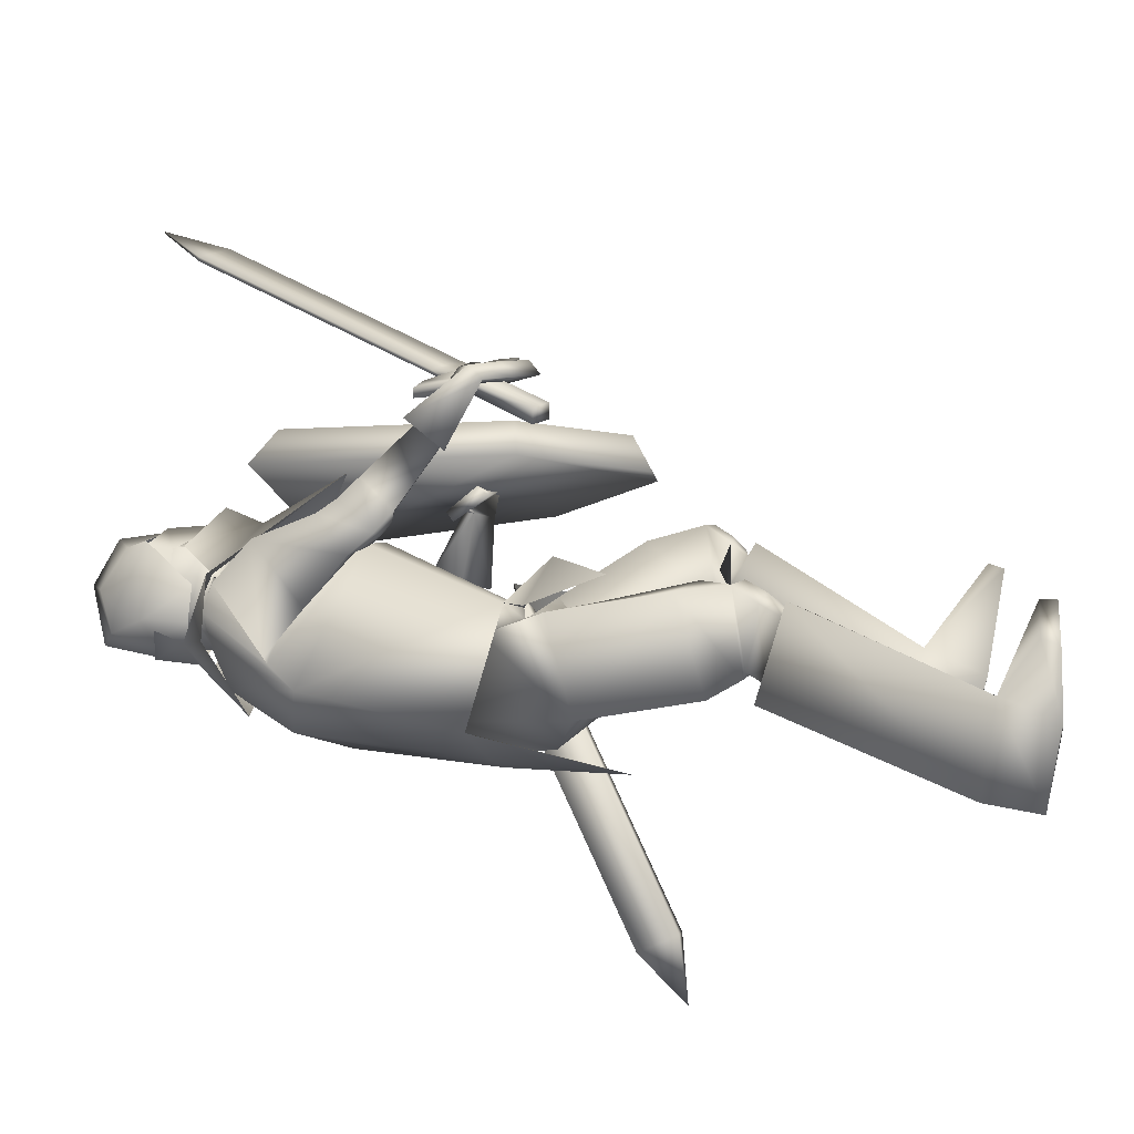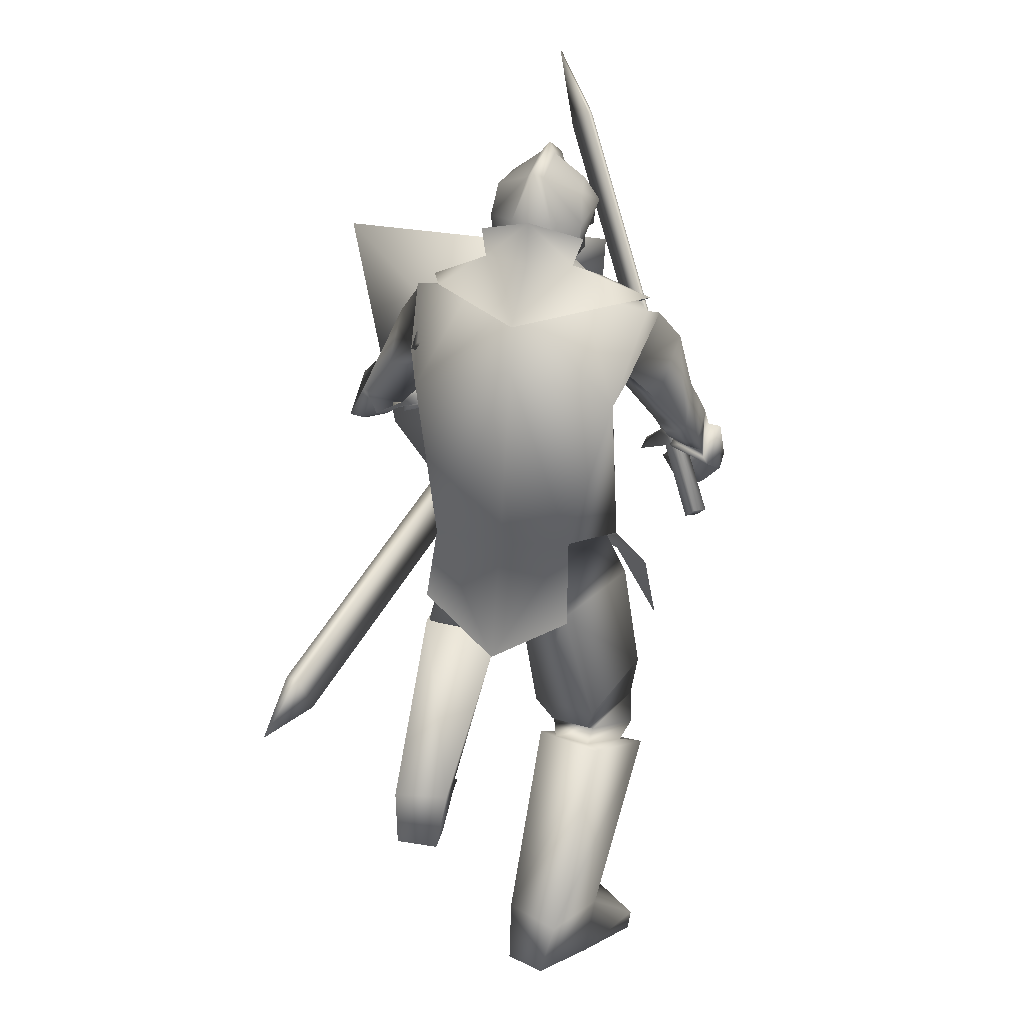
<metadata>
{"format":"obj","ext":"obj","renderer":"f3d","projection":"perspective","resolution":1024,"background":"white","views":[{"elev":-15.4,"azim":-79.9,"up":"+Z"},{"elev":27.4,"azim":-162.4,"up":"+Y"}]}
</metadata>
<code>
o Knight_Cube.008
v 0.3778 -0.1141 0.4411
v 0.3512 -0.1032 0.5086
v 0.05823 -0.1027 0.5103
v 0.03078 -0.1135 0.443
v 0.4483 0.3107 0.4267
v 0.4107 0.2731 0.4959
v -5.9e-05 0.2738 0.4983
v -0.0383 0.3116 0.4295
v 0.1779 -0.3116 0.4487
v 0.1824 -0.2782 0.5154
v 0.2264 -0.2783 0.5151
v 0.23 -0.3117 0.4484
v -0.2596 -0.01232 0.4622
v -0.1296 -0.1482 0.5483
v -0.2487 -0.009855 0.4496
v -0.1187 -0.1457 0.5357
v -0.2255 -0.01794 0.4681
v -0.1302 -0.1176 0.5313
v -0.2364 -0.0204 0.4807
v -0.1411 -0.12 0.5438
v -0.2036 -0.06373 0.5071
v -0.1838 -0.08445 0.5202
v -0.1865 -0.05986 0.4873
v -0.1667 -0.08058 0.5004
v -0.2015 -0.08562 0.4693
v -0.1817 -0.1063 0.4824
v -0.2186 -0.08949 0.489
v -0.1988 -0.1102 0.5022
v -0.2651 -0.1957 0.3917
v -0.2453 -0.2164 0.4049
v -0.283 -0.1997 0.4123
v -0.2631 -0.2204 0.4255
v -0.1458 -0.059 0.5355
v -0.1827 -0.02048 0.5111
v -0.1506 -0.06007 0.541
v -0.1874 -0.02155 0.5166
v 0.1278 0.4067 0.8637
v 0.08744 0.4489 0.8369
v 0.1225 0.4055 0.8698
v 0.08216 0.4477 0.843
v 0.176 0.5439 0.9315
v 0.174 0.5434 0.9338
v -0.06975 0.3867 0.2244
v 0.06016 0.3867 0.2244
v -0.004796 0.3874 0.1163
v -0.07955 0.388 0.1614
v 0.06996 0.388 0.1614
v -0.04087 0.392 0.1312
v 0.03128 0.392 0.1312
v -0.004796 0.4545 0.3322
v -0.004796 0.4512 0.1235
v -0.08902 0.4552 0.1681
v 0.07943 0.4552 0.1681
v -0.04087 0.4594 0.1389
v 0.03128 0.4594 0.1389
v -0.004796 0.5493 0.1483
v -0.08166 0.5071 0.1898
v 0.07207 0.5071 0.1898
v -0.01923 0.5343 0.1646
v 0.009635 0.5343 0.1646
v -0.004796 0.5737 0.2498
v -0.07282 0.5153 0.2429
v 0.06323 0.5153 0.2429
v -0.01799 0.5571 0.2383
v 0.008393 0.5571 0.2383
v -0.004796 0.5333 0.325
v -0.08593 0.4592 0.2955
v 0.07634 0.4592 0.2955
v -0.01884 0.5146 0.306
v 0.009247 0.5146 0.306
v -0.004051 0.3571 0.3416
v -0.00554 0.4522 0.3388
v -0.07922 0.4176 0.2822
v 0.06963 0.4176 0.2822
v -0.08166 0.4594 0.2914
v 0.07207 0.4594 0.2914
v -0.07215 0.4277 0.2042
v 0.06256 0.4277 0.2042
v -0.07346 0.4691 0.207
v 0.06386 0.4691 0.207
v 0.07559 0.3927 0.1265
v -0.08518 0.3927 0.1265
v -0.004796 0.3916 0.1103
v 0.1039 0.3398 0.2276
v -0.1135 0.3398 0.2276
v -0.004792 0.2931 0.3396
v 0.1585 0.3362 0.1064
v -0.1681 0.3362 0.1064
v 0.1993 0.3186 0.2015
v -0.2089 0.3186 0.2015
v -0.004796 0.306 0.02307
v 0.09986 0.3881 0.2797
v -0.1039 0.3905 0.2784
v -0.002972 0.3567 0.3698
v -0.004796 0.1563 0.4163
v 0.08923 0.4363 0.1454
v -0.09882 0.4363 0.1454
v -0.004796 0.464 0.1219
v 0.1419 0.2064 0.1517
v -0.1493 0.2112 0.1653
v 0.1793 0.2444 0.04664
v -0.2009 0.228 0.06718
v 0.2157 0.3072 0.1663
v -0.2322 0.301 0.18
v 0.1503 0.2719 0.2009
v -0.1557 0.2901 0.2073
v 0.2017 0.005384 0.4067
v -0.2144 -0.08996 0.514
v 0.2021 0.000499 0.4015
v -0.2108 -0.09048 0.5059
v 0.1904 0.000712 0.4082
v -0.2122 -0.1052 0.514
v 0.1907 -0.003638 0.4033
v -0.2086 -0.1056 0.5066
v 0.2111 -0.000793 0.4176
v -0.2231 -0.1074 0.4756
v 0.2259 -0.04623 0.445
v -0.2638 -0.1649 0.4684
v 0.2363 -0.02103 0.4567
v -0.2706 -0.147 0.4922
v 0.2109 0.009519 0.4306
v -0.2311 -0.1045 0.4973
v 0.2381 0.01714 0.293
v -0.2329 -0.0488 0.3752
v 0.2907 -0.003407 0.298
v -0.2858 -0.0602 0.3583
v 0.2937 0.04488 0.3166
v -0.291 -0.02145 0.3923
v 0.2462 0.04987 0.3131
v -0.2445 -0.02402 0.4034
v 0.1571 -0.1225 0.1664
v -0.1969 -0.2007 0.1213
v 0.0613 -0.1124 0.125
v -0.09197 -0.134 0.1381
v 0.3042 0.07682 0.1286
v -0.2654 0.05586 0.2139
v 0.2962 0.05241 0.1319
v -0.2364 0.04911 0.2304
v 0.3237 0.0238 0.1704
v -0.2763 0.0144 0.2467
v 0.2893 0.03707 0.1675
v -0.2417 0.02155 0.2581
v 0.3314 0.03161 0.1484
v -0.2762 0.0305 0.2281
v 0.2908 0.04487 0.1494
v -0.2371 0.03522 0.2445
v 0.1752 0.1515 0.154
v -0.1567 0.1592 0.1947
v 0.2469 0.1827 0.07851
v -0.2443 0.1541 0.1307
v 0.2663 0.2382 0.2008
v -0.2583 0.2348 0.2387
v 0.2143 0.1954 0.2238
v -0.1945 0.2111 0.2595
v 0.2205 -0.004514 0.4065
v -0.2482 -0.08752 0.4712
v 0.266 -0.02907 0.4104
v -0.2984 -0.1269 0.4553
v 0.2729 0.001104 0.418
v -0.3017 -0.1048 0.4784
v 0.2257 0.01038 0.4199
v -0.2561 -0.08034 0.4924
v 0.1963 0.02698 0.3866
v -0.1757 -0.1315 0.4886
v 0.1641 -0.04011 0.4179
v -0.2193 -0.1994 0.4859
v 0.1904 0.03756 0.4028
v -0.182 -0.1281 0.5075
v 0.167 -0.01989 0.4375
v -0.2273 -0.1828 0.5074
v 0.2992 -0.8512 0.1894
v -0.2466 -0.9492 0.0262
v 0.2011 -0.8732 0.2634
v -0.1596 -0.9492 0.1157
v 0.1936 -0.8479 0.2717
v -0.1547 -0.9224 0.1197
v 0.2971 -0.8258 0.2065
v -0.2483 -0.9211 0.03811
v 0.2258 -0.7074 -0.009834
v -0.1527 -0.8255 -0.1764
v 0.1257 -0.7059 0.01023
v -0.0569 -0.8153 -0.1424
v 0.2469 -0.7477 0.1392
v -0.1931 -0.856 -0.03061
v 0.149 -0.7432 0.1269
v -0.0948 -0.8457 -0.02889
v 0.2153 -0.4017 0.1623
v -0.1873 -0.5088 -0.0292
v 0.08245 -0.4364 0.2062
v -0.0604 -0.5302 0.03569
v 0.2518 -0.4635 0.3041
v -0.2401 -0.5631 0.1105
v 0.1314 -0.4834 0.3066
v -0.1205 -0.5738 0.1315
v 0.2133 -0.7985 -0.03642
v -0.131 -0.9173 -0.1933
v 0.1392 -0.8095 -0.01761
v -0.05995 -0.9217 -0.1631
v 0.1592 -0.8397 0.07959
v -0.09253 -0.9465 -0.06631
v 0.2516 -0.8352 0.08971
v -0.1856 -0.9477 -0.06976
v 0.1916 -0.4075 0.349
v -0.1909 -0.4999 0.1589
v 0.1466 -0.416 0.3446
v -0.1453 -0.5052 0.1616
v 0.1948 -0.4591 0.3061
v -0.1845 -0.5544 0.1201
v 0.1605 -0.4656 0.3027
v -0.1497 -0.5585 0.1222
v 0.1454 -0.4478 0.3212
v -0.1387 -0.5384 0.1411
v 0.2027 -0.4369 0.3263
v -0.1967 -0.5315 0.1372
v 0.1868 -0.3943 0.2133
v -0.1671 -0.4958 0.02455
v 0.09784 -0.4179 0.2316
v -0.08051 -0.5112 0.0571
v 0.227 -0.4245 0.3072
v -0.2187 -0.5223 0.114
v 0.1126 -0.4463 0.3038
v -0.1038 -0.5357 0.1285
v 0.1844 -0.4187 0.1935
v -0.1603 -0.5212 0.00737
v 0.1123 -0.4393 0.2102
v -0.0903 -0.5351 0.03559
v 0.1358 -0.4733 0.2781
v -0.1213 -0.566 0.102
v 0.2159 -0.4579 0.2837
v -0.2021 -0.5563 0.095
v 0.2051 -0.3925 0.15
v -0.1758 -0.4369 -0.01723
v 0.06871 -0.4288 0.1901
v -0.04554 -0.4689 0.05289
v 0.2041 -0.2826 0.2742
v -0.2227 -0.397 0.1367
v 0.09244 -0.3132 0.3066
v -0.1144 -0.4238 0.1817
v 0.1849 -0.4293 0.1988
v -0.1563 -0.489 0.0154
v 0.1048 -0.4458 0.2196
v -0.07946 -0.5022 0.04776
v 0.1192 -0.4049 0.3366
v -0.1178 -0.4927 0.1566
v 0.2082 -0.3867 0.3419
v -0.2076 -0.481 0.1478
v -0.002005 -0.1856 -0.04608
v 0.1299 -0.2287 0.03596
v -0.1229 -0.2307 -0.02922
v -0.00423 -0.2536 0.003813
v 0.03465 -0.2901 0.09031
v -0.03103 -0.3023 0.01915
v -0.01765 -0.224 0.1431
v 0.03274 -0.1816 0.2051
v -0.07169 -0.2534 0.1649
v 0.09552 -0.06227 -0.02994
v -0.1151 -0.052 -0.02061
v -0.01304 -0.03288 -0.01951
v 0.1266 -0.08298 0.08808
v -0.1543 -0.0982 0.1028
v -0.01898 -0.1375 0.1573
v 0.2203 0.01549 0.2877
v -0.2145 -0.05165 0.3745
v 0.3019 -0.01623 0.2951
v -0.2964 -0.06904 0.3479
v 0.2328 0.06606 0.3184
v -0.2323 -0.01328 0.4177
v 0.3099 0.05808 0.3234
v -0.3076 -0.008719 0.3992
v 0.2712 0.0604 0.1542
v -0.2189 0.04443 0.2598
v 0.3566 0.03264 0.1518
v -0.3012 0.03476 0.2249
v 0.3388 0.1093 0.1861
v -0.2885 0.09525 0.2852
v 0.2837 0.1114 0.1869
v -0.2373 0.08251 0.3049
v 0.2682 0.04752 0.1823
v -0.2255 0.02241 0.2806
v 0.3439 0.01671 0.1918
v -0.3024 0.004111 0.2578
v 0.2804 0.09643 0.2137
v -0.2434 0.05896 0.3239
v 0.3303 0.09045 0.2217
v -0.2936 0.05954 0.3158
v 0.2585 0.06312 0.171
v -0.2119 0.06345 0.2479
v 0.315 0.1059 0.1161
v -0.2848 0.07778 0.1978
v 0.2833 0.08807 0.2247
v -0.2338 0.09619 0.2986
v 0.3103 0.1375 0.1984
v -0.2758 0.1303 0.2681
v 0.2077 -0.1835 0.2566
v -0.2466 -0.3024 0.1615
v 0.09243 -0.09715 0.2464
v -0.1551 -0.2063 0.2185
v 0.1895 -0.09125 0.1633
v -0.2348 -0.1762 0.1229
v -0.009599 -0.07953 -0.0584
v -0.01997 -0.1365 0.1762
v 0.1142 -0.07934 -0.0482
v -0.1329 -0.06871 -0.04305
v 0.1448 -0.1131 0.1315
v -0.1719 -0.1342 0.1452
v 0.1344 -0.2124 -0.05323
v -0.1433 -0.2086 -0.0848
v -0.002019 -0.3012 -0.08948
v 0.1022 0.3354 0.2078
v -0.1118 0.3354 0.2078
v 0.1262 0.08894 0.2495
v -0.1282 0.08912 0.2605
v 0.09739 0.3382 0.1157
v -0.107 0.3382 0.1157
v 0.1688 0.181 0.002508
v -0.1918 0.1812 0.01808
v -0.004796 0.3266 0.284
v 0.000904 0.09232 0.2992
v -0.004796 0.3389 0.0672
v -0.0122 0.2316 -0.006531
v 0.1677 0.2979 0.2149
v -0.1844 0.3146 0.2026
v 0.1274 0.183 0.1742
v -0.1298 0.1942 0.187
v 0.2069 0.3242 0.1303
v -0.2203 0.3188 0.1382
v 0.1868 0.2359 0.03362
v -0.2084 0.2178 0.05656
v -0.004796 0.3697 0.1335
v 0.04477 0.3936 0.193
v -0.05436 0.3936 0.193
v -0.004796 0.454 0.1353
v 0.06458 0.4243 0.2018
v -0.07417 0.4243 0.2018
v 0.06666 0.5034 0.1954
v -0.07626 0.5034 0.1954
v -0.004796 0.5395 0.1944
v 0.04384 0.3577 0.2489
v -0.05343 0.3577 0.2489
v -0.004796 0.3412 0.2694
v 0.04518 0.4712 0.2999
v -0.05477 0.4712 0.2999
v -0.004796 0.4838 0.3156
v 0.05291 0.3576 0.2832
v -0.0625 0.3692 0.2846
v -0.004796 0.3248 0.3282
v 0.2807 -0.2641 -0.3251
v 0.3047 -0.2662 -0.3179
v 0.2905 -0.3366 -0.2916
v 0.2666 -0.3344 -0.2987
v 0.1422 -0.03655 0.2082
v 0.1662 -0.0387 0.2153
v 0.152 -0.1091 0.2416
v 0.128 -0.1069 0.2345
v 0.3151 -0.3419 -0.4061
f 5 8 7
f 5 7 6
f 1 5 6
f 1 6 2
f 2 6 7
f 2 7 3
f 3 7 8
f 3 8 4
f 5 1 4
f 5 4 8
f 3 4 9
f 3 9 10
f 4 1 12
f 4 12 9
f 1 2 11
f 1 11 12
f 2 3 10
f 2 10 11
f 12 11 10
f 12 10 9
f 15 13 19
f 15 19 17
f 20 14 16
f 20 16 18
f 13 15 25
f 13 25 27
f 26 16 14
f 26 14 28
f 19 13 27
f 19 27 21
f 28 14 20
f 28 20 22
f 23 25 15
f 23 15 17
f 16 26 24
f 16 24 18
f 21 23 17
f 21 17 19
f 18 24 22
f 18 22 20
f 31 27 25
f 31 25 29
f 26 28 32
f 26 32 30
f 25 26 30
f 25 30 29
f 29 30 32
f 29 32 31
f 27 31 32
f 27 32 28
f 21 27 28
f 21 28 22
f 23 24 26
f 23 26 25
f 24 23 34
f 24 34 33
f 21 22 35
f 21 35 36
f 22 24 33
f 22 33 35
f 23 21 36
f 23 36 34
f 33 34 38
f 33 38 37
f 36 35 39
f 36 39 40
f 35 33 37
f 35 37 39
f 34 36 40
f 34 40 38
f 37 38 41
f 39 42 40
f 42 41 38
f 42 38 40
f 42 39 37
f 42 37 41
f 43 67 52
f 43 52 46
f 53 68 44
f 53 44 47
f 48 54 51
f 48 51 45
f 51 55 49
f 51 49 45
f 46 52 54
f 46 54 48
f 55 53 47
f 55 47 49
f 57 52 67
f 57 67 62
f 68 53 58
f 68 58 63
f 50 66 69
f 50 69 67
f 70 66 50
f 70 50 68
f 54 59 56
f 54 56 51
f 56 60 55
f 56 55 51
f 52 57 59
f 52 59 54
f 60 58 53
f 60 53 55
f 59 64 61
f 59 61 56
f 61 65 60
f 61 60 56
f 57 62 64
f 57 64 59
f 65 63 58
f 65 58 60
f 64 69 66
f 64 66 61
f 66 70 65
f 66 65 61
f 62 67 69
f 62 69 64
f 70 68 63
f 70 63 65
f 73 71 72
f 73 72 75
f 72 71 74
f 72 74 76
f 75 79 77
f 75 77 73
f 78 80 76
f 78 76 74
f 81 84 89
f 81 89 87
f 90 85 82
f 90 82 88
f 81 87 91
f 81 91 83
f 91 88 82
f 91 82 83
f 86 84 92
f 86 92 94
f 93 85 86
f 93 86 94
f 84 86 95
f 84 95 89
f 95 86 85
f 95 85 90
f 81 83 98
f 81 98 96
f 98 83 82
f 98 82 97
f 327 101 99
f 327 99 323
f 100 102 328
f 100 328 324
f 323 99 105
f 323 105 321
f 106 100 324
f 106 324 322
f 325 321 105
f 325 105 103
f 106 322 326
f 106 326 104
f 327 325 103
f 327 103 101
f 104 326 328
f 104 328 102
f 149 147 99
f 149 99 101
f 100 148 150
f 100 150 102
f 147 153 105
f 147 105 99
f 106 154 148
f 106 148 100
f 151 149 101
f 151 101 103
f 102 150 152
f 102 152 104
f 153 151 103
f 153 103 105
f 104 152 154
f 104 154 106
f 320 315 302
f 320 302 300
f 303 316 320
f 303 320 300
f 315 311 304
f 315 304 302
f 305 312 316
f 305 316 303
f 318 301 304
f 318 304 311
f 305 301 318
f 305 318 312
f 302 256 258
f 302 258 300
f 258 257 303
f 258 303 300
f 304 259 256
f 304 256 302
f 257 260 305
f 257 305 303
f 304 133 259
f 260 134 305
f 304 301 261
f 304 261 133
f 261 301 305
f 261 305 134
f 308 300 302
f 308 302 306
f 303 300 308
f 303 308 307
f 304 301 296
f 304 296 298
f 297 301 305
f 297 305 299
f 109 113 111
f 109 111 107
f 112 114 110
f 112 110 108
f 161 155 109
f 161 109 107
f 110 156 162
f 110 162 108
f 121 161 107
f 121 107 111
f 108 162 122
f 108 122 112
f 155 115 113
f 155 113 109
f 114 116 156
f 114 156 110
f 115 121 111
f 115 111 113
f 112 122 116
f 112 116 114
f 117 165 163
f 117 163 115
f 164 166 118
f 164 118 116
f 157 117 115
f 157 115 155
f 116 118 158
f 116 158 156
f 115 163 167
f 115 167 121
f 168 164 116
f 168 116 122
f 119 169 165
f 119 165 117
f 166 170 120
f 166 120 118
f 159 119 117
f 159 117 157
f 118 120 160
f 118 160 158
f 121 167 169
f 121 169 119
f 170 168 122
f 170 122 120
f 161 121 119
f 161 119 159
f 120 122 162
f 120 162 160
f 266 262 155
f 266 155 161
f 156 263 267
f 156 267 162
f 125 264 262
f 125 262 123
f 263 265 126
f 263 126 124
f 280 125 123
f 280 123 278
f 124 126 281
f 124 281 279
f 123 262 266
f 123 266 129
f 267 263 124
f 267 124 130
f 278 123 129
f 278 129 282
f 130 124 279
f 130 279 283
f 127 268 264
f 127 264 125
f 265 269 128
f 265 128 126
f 284 127 125
f 284 125 280
f 126 128 285
f 126 285 281
f 129 266 268
f 129 268 127
f 269 267 130
f 269 130 128
f 282 129 127
f 282 127 284
f 128 130 283
f 128 283 285
f 248 131 235
f 248 235 231
f 236 132 249
f 236 249 232
f 259 131 248
f 259 248 256
f 249 132 260
f 249 260 257
f 259 133 254
f 259 254 131
f 255 134 260
f 255 260 132
f 254 237 235
f 254 235 131
f 236 238 255
f 236 255 132
f 261 253 254
f 261 254 133
f 255 253 261
f 255 261 134
f 143 139 141
f 143 141 145
f 142 140 144
f 142 144 146
f 135 143 145
f 135 145 137
f 146 144 136
f 146 136 138
f 286 288 135
f 286 135 137
f 136 289 287
f 136 287 138
f 280 278 141
f 280 141 139
f 142 279 281
f 142 281 140
f 288 272 143
f 288 143 135
f 144 273 289
f 144 289 136
f 272 280 139
f 272 139 143
f 140 281 273
f 140 273 144
f 278 270 145
f 278 145 141
f 146 271 279
f 146 279 142
f 270 286 137
f 270 137 145
f 138 287 271
f 138 271 146
f 284 280 272
f 284 272 274
f 273 281 285
f 273 285 275
f 292 274 272
f 292 272 288
f 273 275 293
f 273 293 289
f 149 288 286
f 149 286 147
f 287 289 150
f 287 150 148
f 147 286 290
f 147 290 153
f 291 287 148
f 291 148 154
f 151 292 288
f 151 288 149
f 289 293 152
f 289 152 150
f 153 290 292
f 153 292 151
f 293 291 154
f 293 154 152
f 264 157 155
f 264 155 262
f 156 158 265
f 156 265 263
f 268 159 157
f 268 157 264
f 158 160 269
f 158 269 265
f 266 161 159
f 266 159 268
f 160 162 267
f 160 267 269
f 169 167 163
f 169 163 165
f 164 168 170
f 164 170 166
f 175 173 171
f 175 171 177
f 172 174 176
f 172 176 178
f 199 201 171
f 199 171 173
f 172 202 200
f 172 200 174
f 185 199 173
f 185 173 175
f 174 200 186
f 174 186 176
f 201 183 177
f 201 177 171
f 178 184 202
f 178 202 172
f 183 185 175
f 183 175 177
f 176 186 184
f 176 184 178
f 183 201 195
f 183 195 179
f 196 202 184
f 196 184 180
f 191 183 179
f 191 179 187
f 180 184 192
f 180 192 188
f 179 195 197
f 179 197 181
f 198 196 180
f 198 180 182
f 187 179 181
f 187 181 189
f 182 180 188
f 182 188 190
f 181 197 199
f 181 199 185
f 200 198 182
f 200 182 186
f 189 181 185
f 189 185 193
f 186 182 190
f 186 190 194
f 193 185 183
f 193 183 191
f 184 186 194
f 184 194 192
f 201 199 197
f 201 197 195
f 198 200 202
f 198 202 196
f 229 191 187
f 229 187 223
f 188 192 230
f 188 230 224
f 223 187 189
f 223 189 225
f 190 188 224
f 190 224 226
f 225 189 193
f 225 193 227
f 194 190 226
f 194 226 228
f 227 193 191
f 227 191 229
f 192 194 228
f 192 228 230
f 211 209 207
f 211 207 213
f 208 210 212
f 208 212 214
f 205 211 213
f 205 213 203
f 214 212 206
f 214 206 204
f 245 243 205
f 245 205 203
f 206 244 246
f 206 246 204
f 227 229 207
f 227 207 209
f 208 230 228
f 208 228 210
f 221 227 209
f 221 209 211
f 210 228 222
f 210 222 212
f 243 221 211
f 243 211 205
f 212 222 244
f 212 244 206
f 229 219 213
f 229 213 207
f 214 220 230
f 214 230 208
f 219 245 203
f 219 203 213
f 204 246 220
f 204 220 214
f 219 229 223
f 219 223 215
f 224 230 220
f 224 220 216
f 245 219 215
f 245 215 239
f 216 220 246
f 216 246 240
f 215 223 225
f 215 225 217
f 226 224 216
f 226 216 218
f 239 215 217
f 239 217 241
f 218 216 240
f 218 240 242
f 217 225 227
f 217 227 221
f 228 226 218
f 228 218 222
f 241 217 221
f 241 221 243
f 222 218 242
f 222 242 244
f 235 245 239
f 235 239 231
f 240 246 236
f 240 236 232
f 231 239 241
f 231 241 233
f 242 240 232
f 242 232 234
f 248 231 233
f 248 233 251
f 234 232 249
f 234 249 252
f 233 241 243
f 233 243 237
f 244 242 234
f 244 234 238
f 251 233 237
f 251 237 254
f 238 234 252
f 238 252 255
f 237 243 245
f 237 245 235
f 246 244 238
f 246 238 236
f 248 251 250
f 248 250 247
f 250 252 249
f 250 249 247
f 256 248 247
f 256 247 258
f 247 249 257
f 247 257 258
f 254 253 250
f 254 250 251
f 250 253 255
f 250 255 252
f 270 278 282
f 270 282 276
f 283 279 271
f 283 271 277
f 286 270 276
f 286 276 290
f 277 271 287
f 277 287 291
f 276 282 284
f 276 284 274
f 285 283 277
f 285 277 275
f 290 276 274
f 290 274 292
f 275 277 291
f 275 291 293
f 298 296 294
f 295 297 299
f 311 309 317
f 311 317 318
f 317 310 312
f 317 312 318
f 315 320 319
f 315 319 313
f 319 320 316
f 319 316 314
f 309 311 323
f 309 323 321
f 324 312 310
f 324 310 322
f 325 327 315
f 325 315 313
f 316 328 326
f 316 326 314
f 327 323 311
f 327 311 315
f 312 324 328
f 312 328 316
f 313 309 321
f 313 321 325
f 322 310 314
f 322 314 326
f 344 338 330
f 344 330 333
f 331 339 345
f 331 345 334
f 329 332 333
f 329 333 330
f 334 332 329
f 334 329 331
f 344 333 335
f 344 335 341
f 336 334 345
f 336 345 342
f 335 333 332
f 335 332 337
f 332 334 336
f 332 336 337
f 341 335 337
f 341 337 343
f 337 336 342
f 337 342 343
f 346 340 338
f 346 338 344
f 339 340 346
f 339 346 345
f 344 341 343
f 344 343 346
f 343 342 345
f 343 345 346
f 309 313 330
f 309 330 338
f 331 314 310
f 331 310 339
f 313 319 329
f 313 329 330
f 329 319 314
f 329 314 331
f 309 338 340
f 309 340 317
f 340 339 310
f 340 310 317
f 347 355 350
f 355 347 348
f 355 348 349
f 355 349 350
f 351 354 353
f 351 353 352
f 347 351 352
f 347 352 348
f 348 352 353
f 348 353 349
f 349 353 354
f 349 354 350
f 351 347 350
f 351 350 354

</code>
